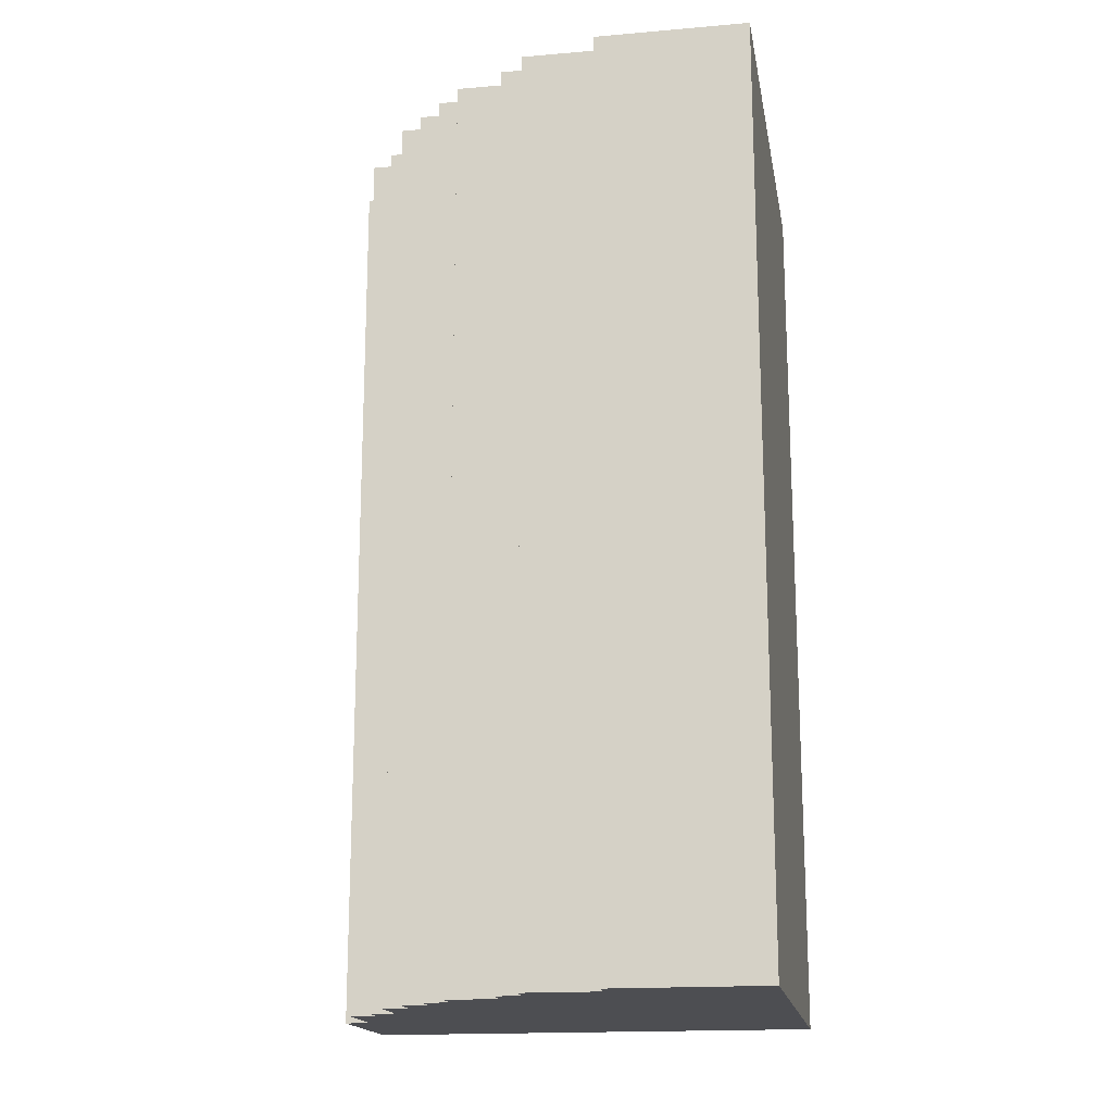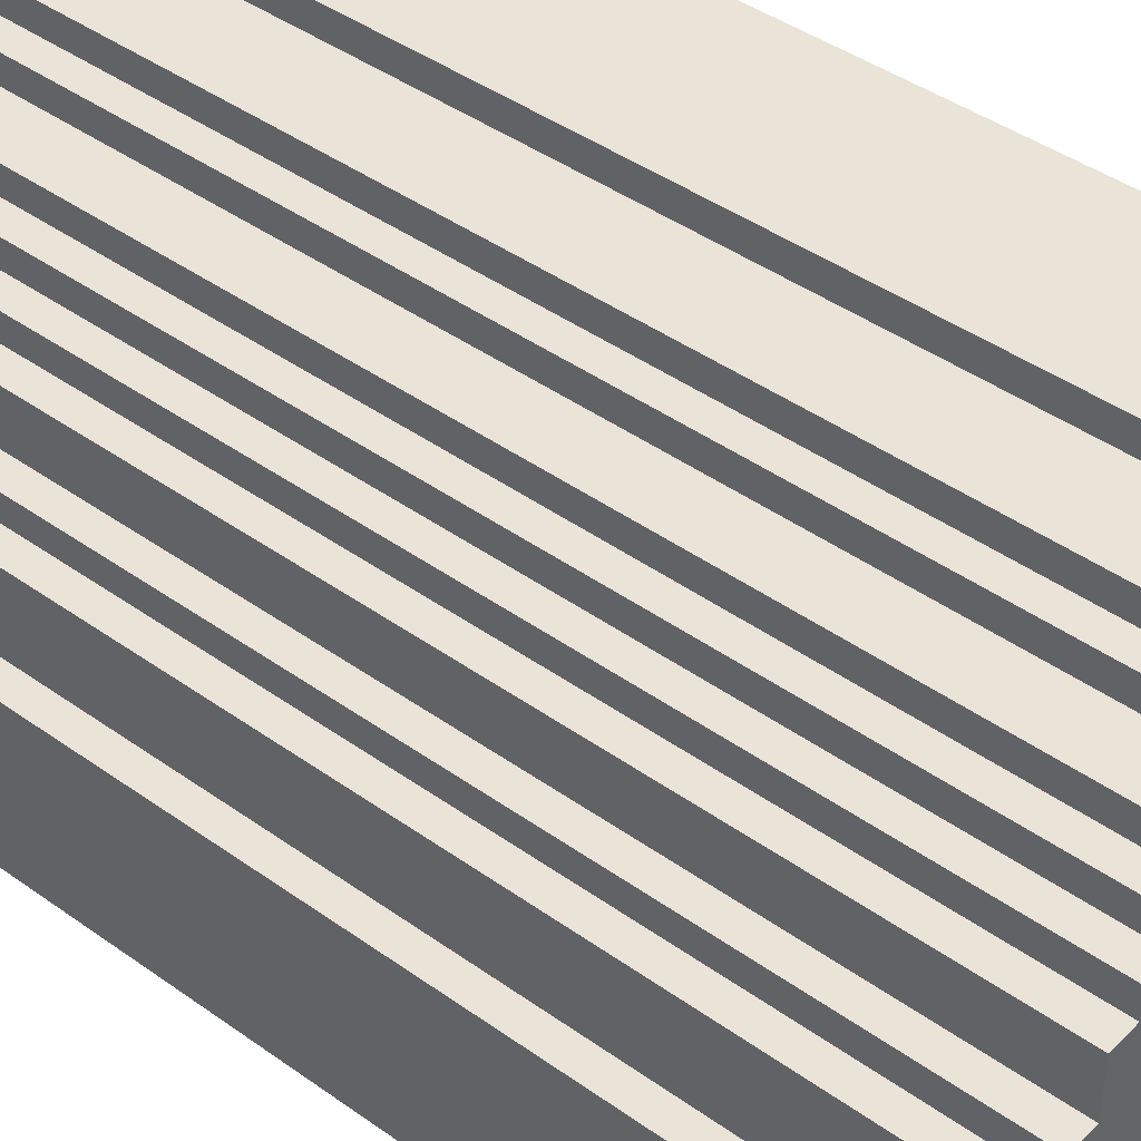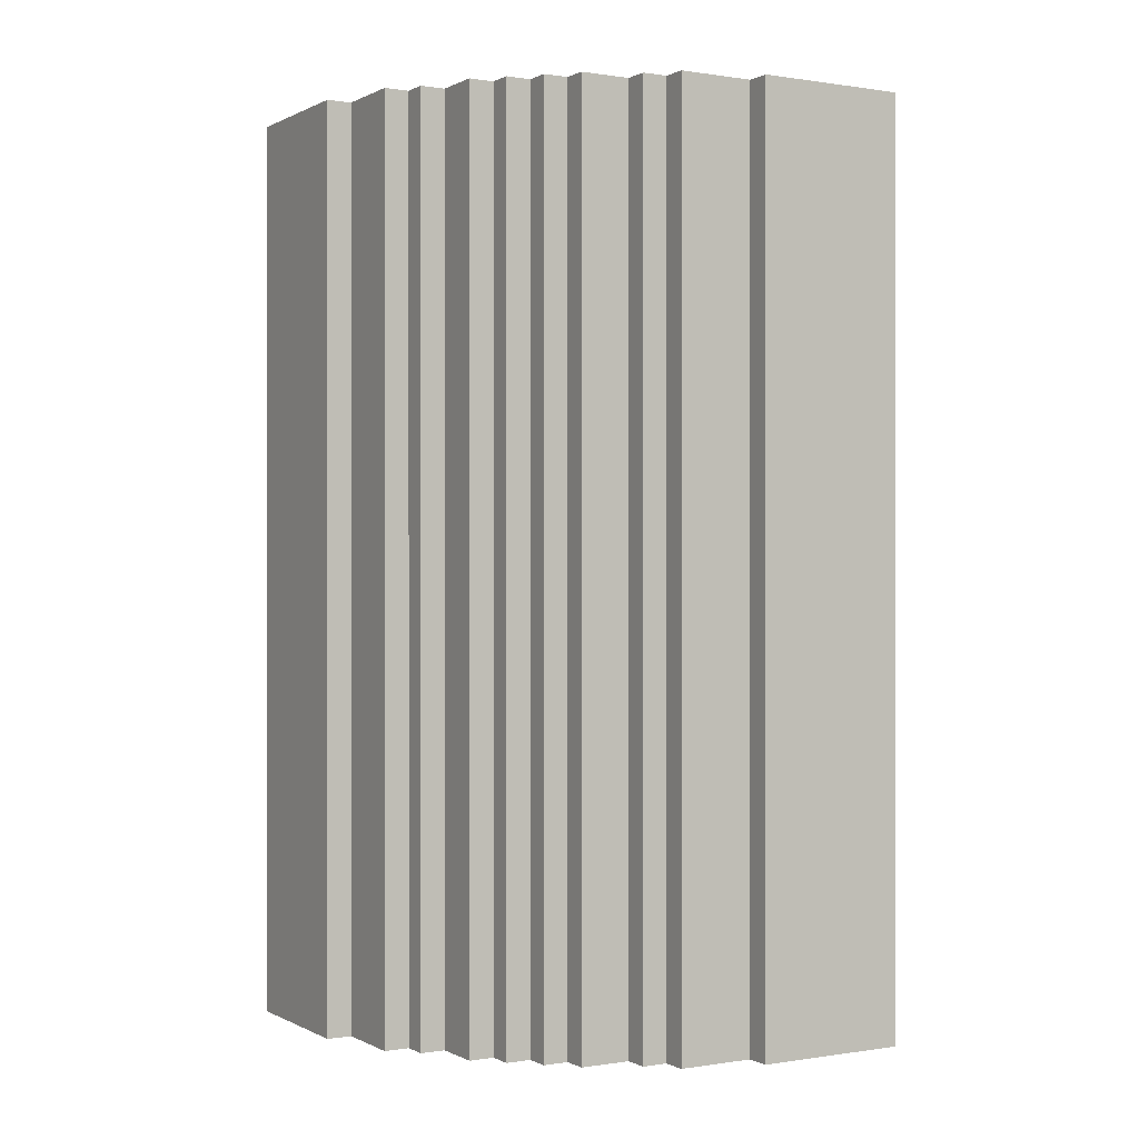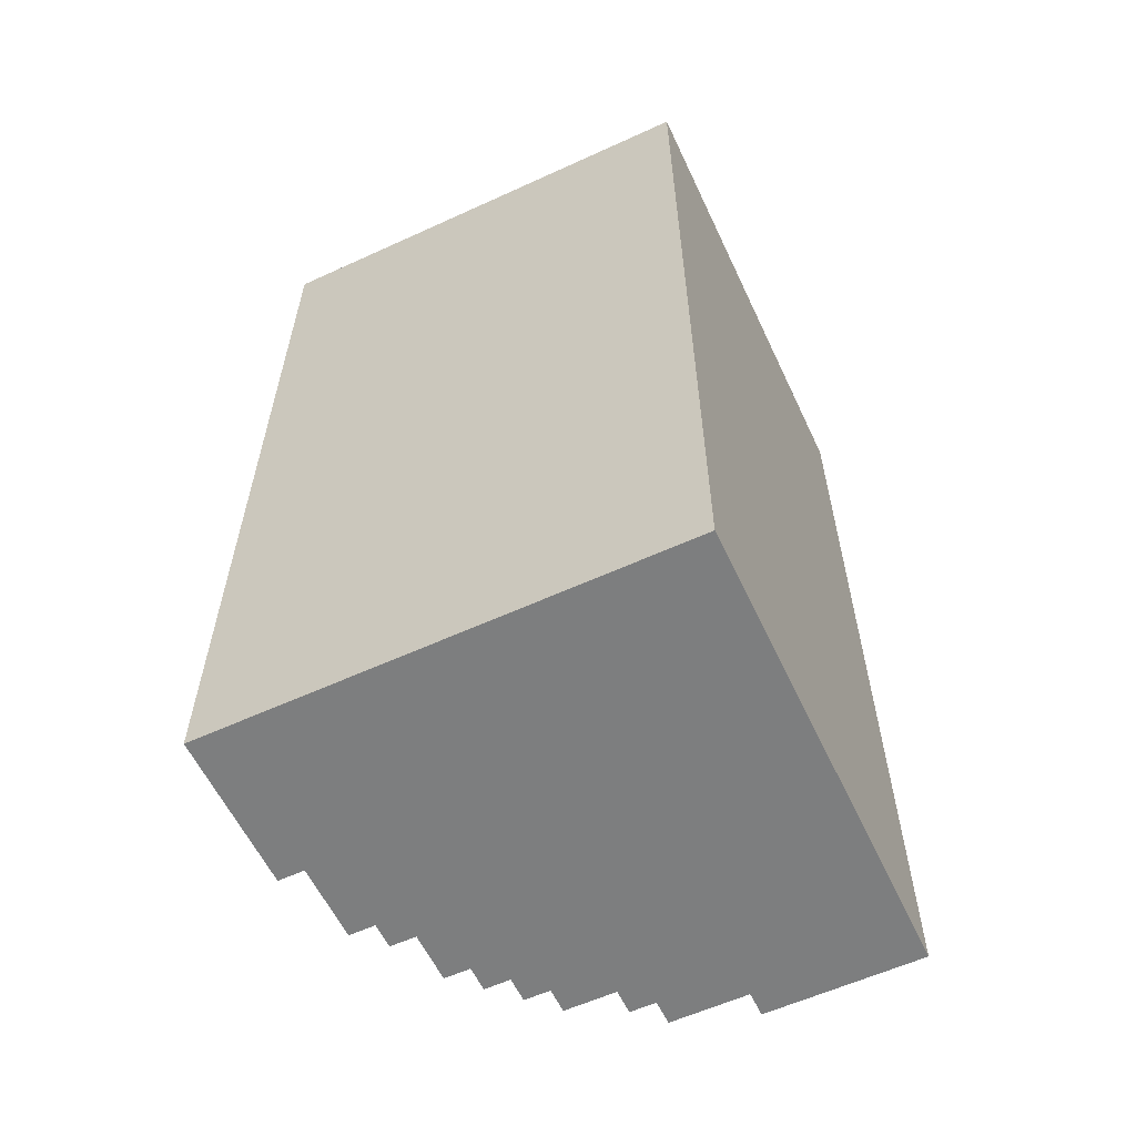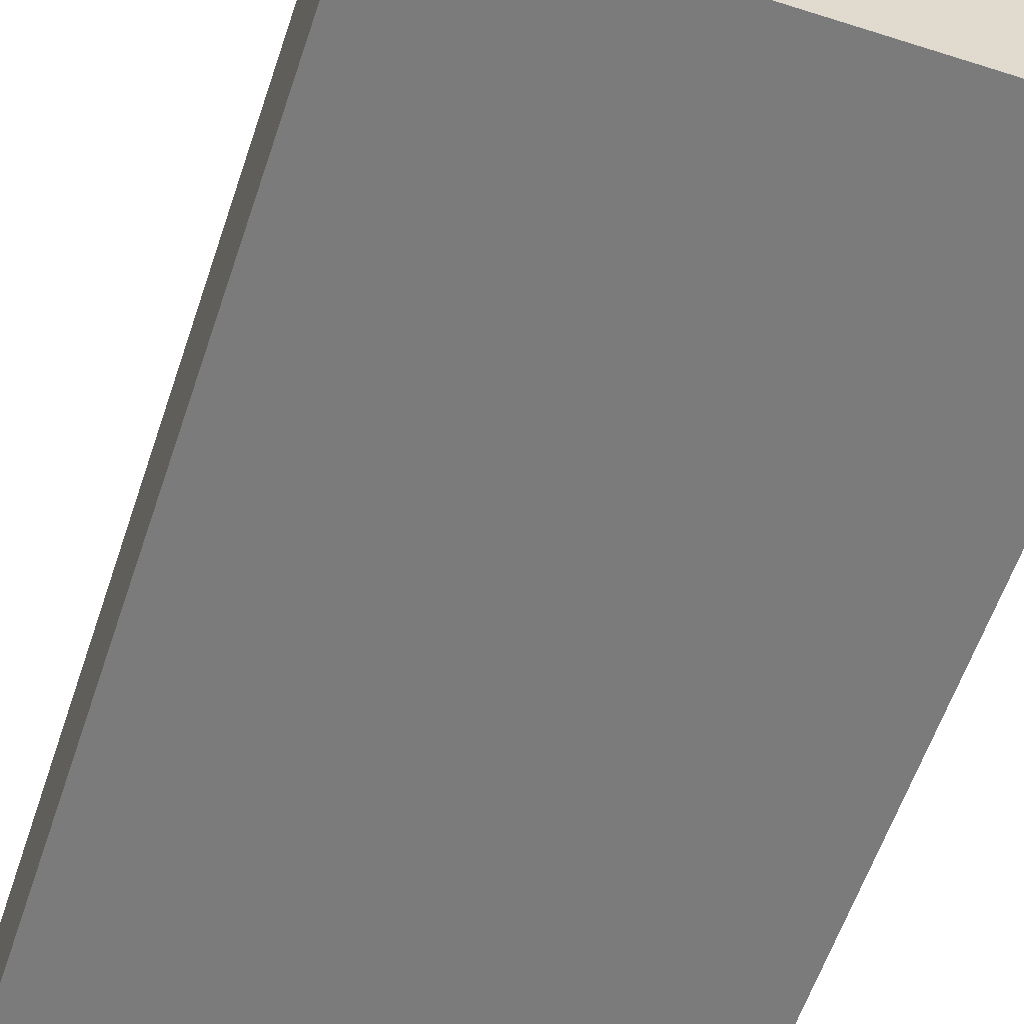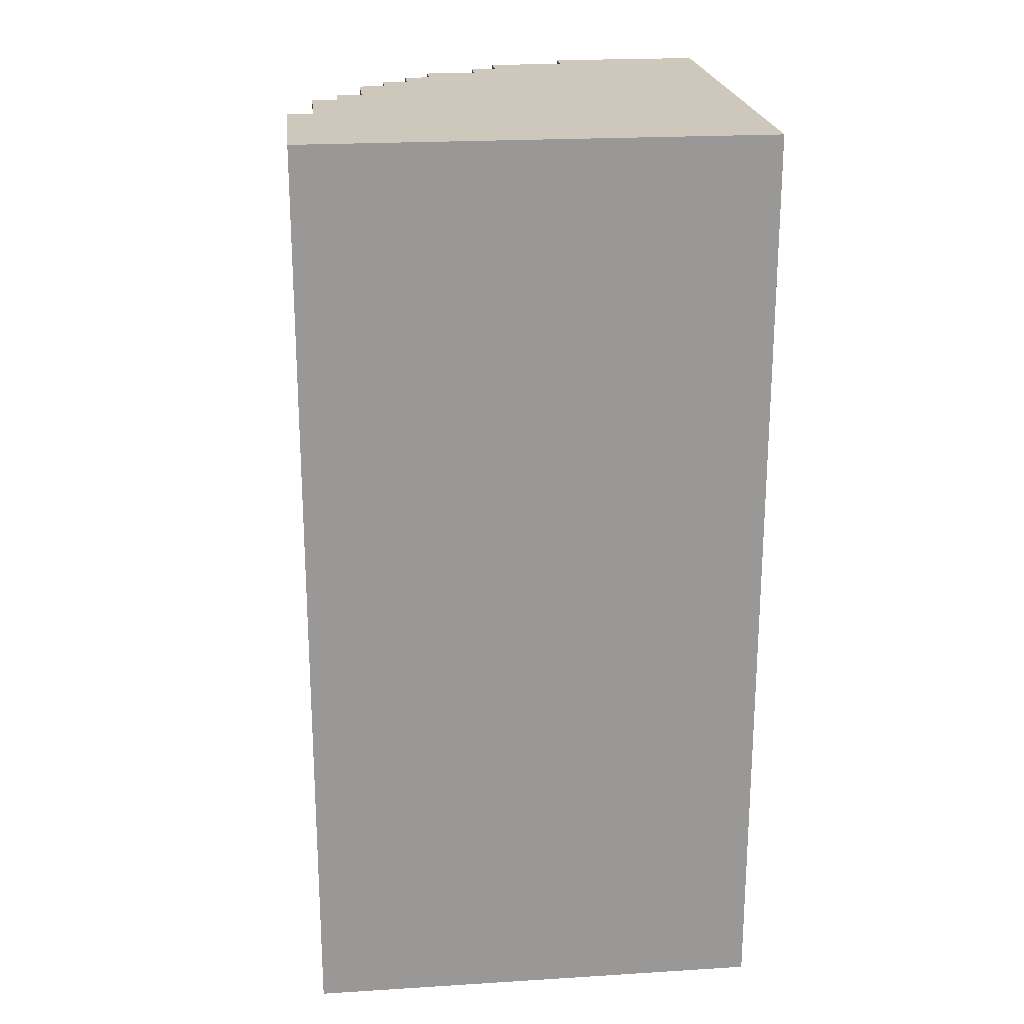
<metadata>
{"format":"obj","ext":"obj","renderer":"f3d","projection":"perspective","resolution":1024,"background":"white","views":[{"elev":-17.1,"azim":9.8,"up":"+Y"},{"elev":42.9,"azim":-49.7,"up":"+Z"},{"elev":0.1,"azim":-30.3,"up":"+Y"},{"elev":-59.3,"azim":115.2,"up":"+Y"},{"elev":-58.5,"azim":-18.3,"up":"+Z"},{"elev":21.8,"azim":83.8,"up":"+Y"}]}
</metadata>
<code>
o test
v -2.235e-08 0 -1.2
v -2.235e-08 0 -1.8
v -2.235e-08 3.6 -1.2
v -2.235e-08 3.6 -1.8
v 0.1 0 -0.9
v 0.1 0 -1.2
v 0.1 3.6 -0.9
v 0.1 3.6 -1.2
v 0.2 0 -0.8
v 0.2 0 -0.9
v 0.2 3.6 -0.8
v 0.2 3.6 -0.9
v 0.3 0 -0.6
v 0.3 0 -0.8
v 0.3 3.6 -0.6
v 0.3 3.6 -0.8
v 0.4 0 -0.5
v 0.4 0 -0.6
v 0.4 3.6 -0.5
v 0.4 3.6 -0.6
v 0.5 0 -0.4
v 0.5 0 -0.5
v 0.5 3.6 -0.4
v 0.5 3.6 -0.5
v 0.6 0 -0.3
v 0.6 0 -0.4
v 0.6 3.6 -0.3
v 0.6 3.6 -0.4
v 0.8 0 -0.2
v 0.8 0 -0.3
v 0.8 3.6 -0.2
v 0.8 3.6 -0.3
v 0.9 0 -0.1
v 0.9 0 -0.2
v 0.9 3.6 -0.1
v 0.9 3.6 -0.2
v 1.2 0 2.235e-08
v 1.2 0 -0.1
v 1.2 3.6 2.235e-08
v 1.2 3.6 -0.1
v 1.8 0 2.235e-08
v 1.8 0 -1.8
v 1.8 3.6 2.235e-08
v 1.8 3.6 -1.8
v 1.2 0 2.235e-08
v 1.2 3.6 2.235e-08
v 1.8 0 2.235e-08
v 1.8 3.6 2.235e-08
v 0.9 0 -0.1
v 0.9 3.6 -0.1
v 1.2 0 -0.1
v 1.2 3.6 -0.1
v 0.8 0 -0.2
v 0.8 3.6 -0.2
v 0.9 0 -0.2
v 0.9 3.6 -0.2
v 0.6 0 -0.3
v 0.6 3.6 -0.3
v 0.8 0 -0.3
v 0.8 3.6 -0.3
v 0.5 0 -0.4
v 0.5 3.6 -0.4
v 0.6 0 -0.4
v 0.6 3.6 -0.4
v 0.4 0 -0.5
v 0.4 3.6 -0.5
v 0.5 0 -0.5
v 0.5 3.6 -0.5
v 0.3 0 -0.6
v 0.3 3.6 -0.6
v 0.4 0 -0.6
v 0.4 3.6 -0.6
v 0.2 0 -0.8
v 0.2 3.6 -0.8
v 0.3 0 -0.8
v 0.3 3.6 -0.8
v 0.1 0 -0.9
v 0.1 3.6 -0.9
v 0.2 0 -0.9
v 0.2 3.6 -0.9
v -2.235e-08 0 -1.2
v -2.235e-08 3.6 -1.2
v 0.1 0 -1.2
v 0.1 3.6 -1.2
v -2.235e-08 0 -1.8
v -2.235e-08 3.6 -1.8
v 1.8 0 -1.8
v 1.8 3.6 -1.8
v 1.2 0 2.235e-08
v 1.8 0 2.235e-08
v 0.9 0 -0.1
v 1.2 0 -0.1
v 0.8 0 -0.2
v 0.9 0 -0.2
v 0.6 0 -0.3
v 0.8 0 -0.3
v 0.5 0 -0.4
v 0.6 0 -0.4
v 0.4 0 -0.5
v 0.5 0 -0.5
v 0.3 0 -0.6
v 0.4 0 -0.6
v 0.2 0 -0.8
v 0.3 0 -0.8
v 0.1 0 -0.9
v 0.2 0 -0.9
v -2.235e-08 0 -1.2
v 0.1 0 -1.2
v -2.235e-08 0 -1.8
v 1.8 0 -1.8
v 1.2 3.6 2.235e-08
v 1.8 3.6 2.235e-08
v 0.9 3.6 -0.1
v 1.2 3.6 -0.1
v 0.8 3.6 -0.2
v 0.9 3.6 -0.2
v 0.6 3.6 -0.3
v 0.8 3.6 -0.3
v 0.5 3.6 -0.4
v 0.6 3.6 -0.4
v 0.4 3.6 -0.5
v 0.5 3.6 -0.5
v 0.3 3.6 -0.6
v 0.4 3.6 -0.6
v 0.2 3.6 -0.8
v 0.3 3.6 -0.8
v 0.1 3.6 -0.9
v 0.2 3.6 -0.9
v -2.235e-08 3.6 -1.2
v 0.1 3.6 -1.2
v -2.235e-08 3.6 -1.8
v 1.8 3.6 -1.8
f 3 2 1
f 4 2 3
f 7 6 5
f 8 6 7
f 11 10 9
f 12 10 11
f 15 14 13
f 16 14 15
f 19 18 17
f 20 18 19
f 23 22 21
f 24 22 23
f 27 26 25
f 28 26 27
f 31 30 29
f 32 30 31
f 35 34 33
f 36 34 35
f 39 38 37
f 40 38 39
f 41 42 43
f 43 42 44
f 47 46 45
f 48 46 47
f 51 50 49
f 52 50 51
f 55 54 53
f 56 54 55
f 59 58 57
f 60 58 59
f 63 62 61
f 64 62 63
f 67 66 65
f 68 66 67
f 71 70 69
f 72 70 71
f 75 74 73
f 76 74 75
f 79 78 77
f 80 78 79
f 83 82 81
f 84 82 83
f 85 86 87
f 87 86 88
f 92 90 89
f 94 92 91
f 96 94 93
f 98 96 95
f 100 98 97
f 102 100 99
f 104 102 101
f 106 104 103
f 108 106 105
f 109 108 107
f 110 90 92
f 110 108 109
f 110 92 94
f 110 106 108
f 110 94 96
f 110 104 106
f 110 96 98
f 110 102 104
f 110 98 100
f 110 100 102
f 111 112 114
f 113 114 116
f 115 116 118
f 117 118 120
f 119 120 122
f 121 122 124
f 123 124 126
f 125 126 128
f 127 128 130
f 129 130 131
f 114 112 132
f 131 130 132
f 116 114 132
f 130 128 132
f 118 116 132
f 128 126 132
f 120 118 132
f 126 124 132
f 122 120 132
f 124 122 132

</code>
